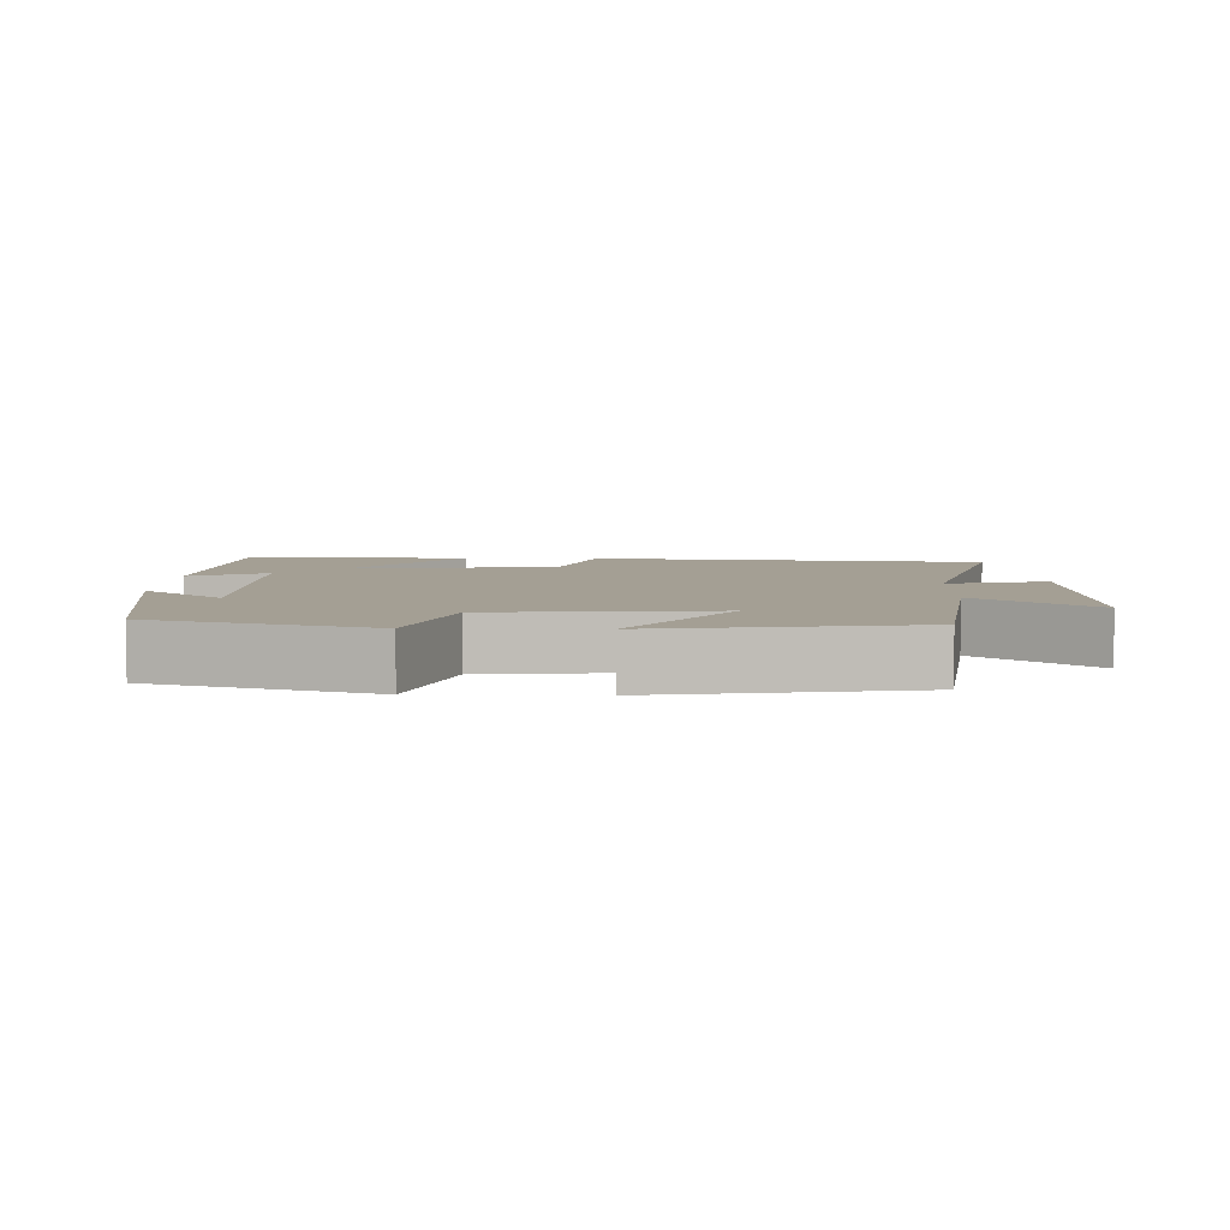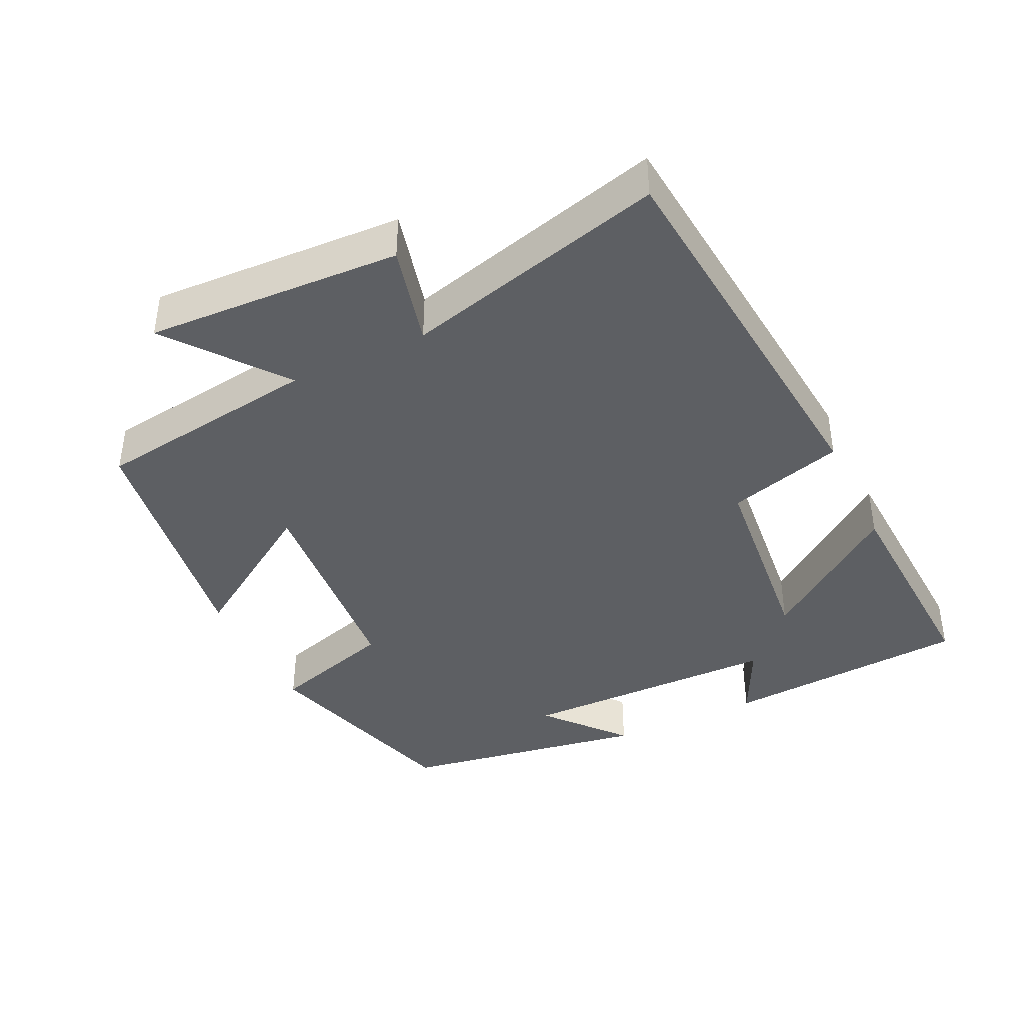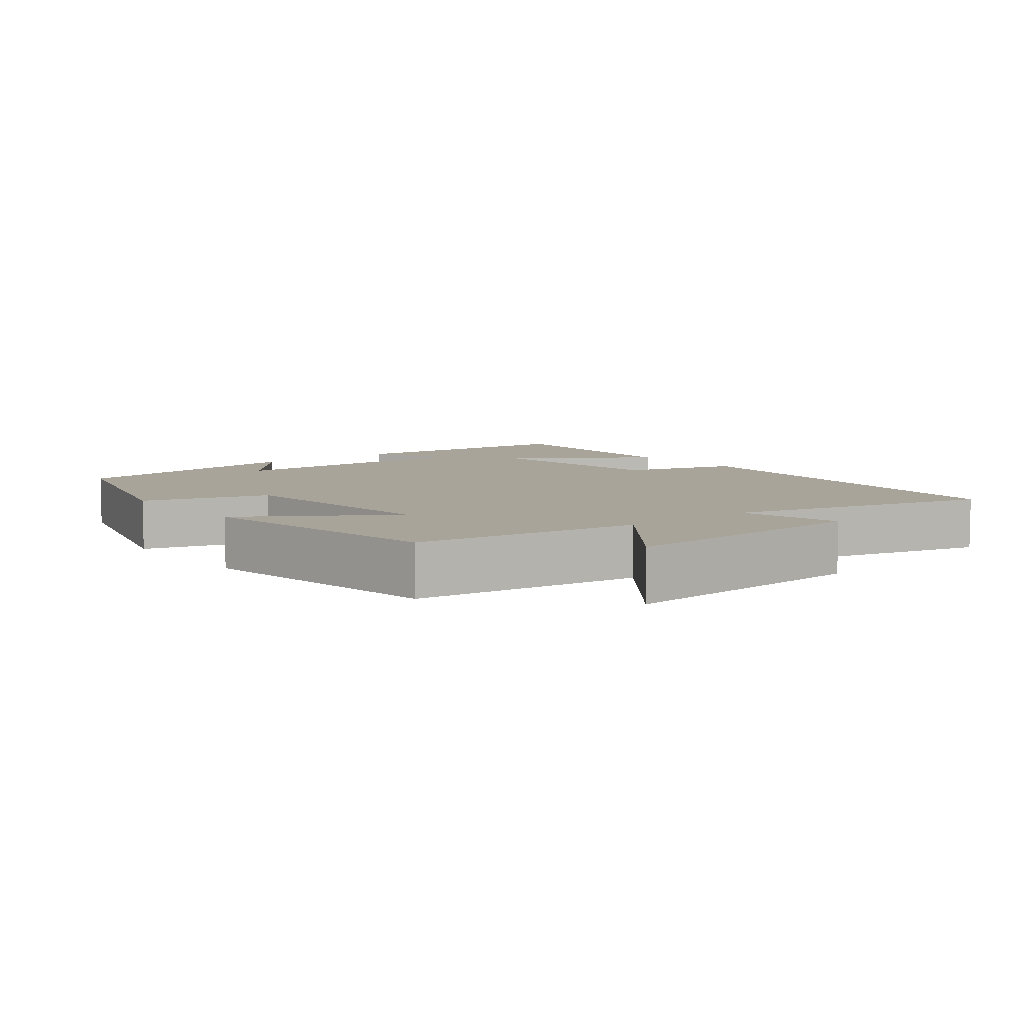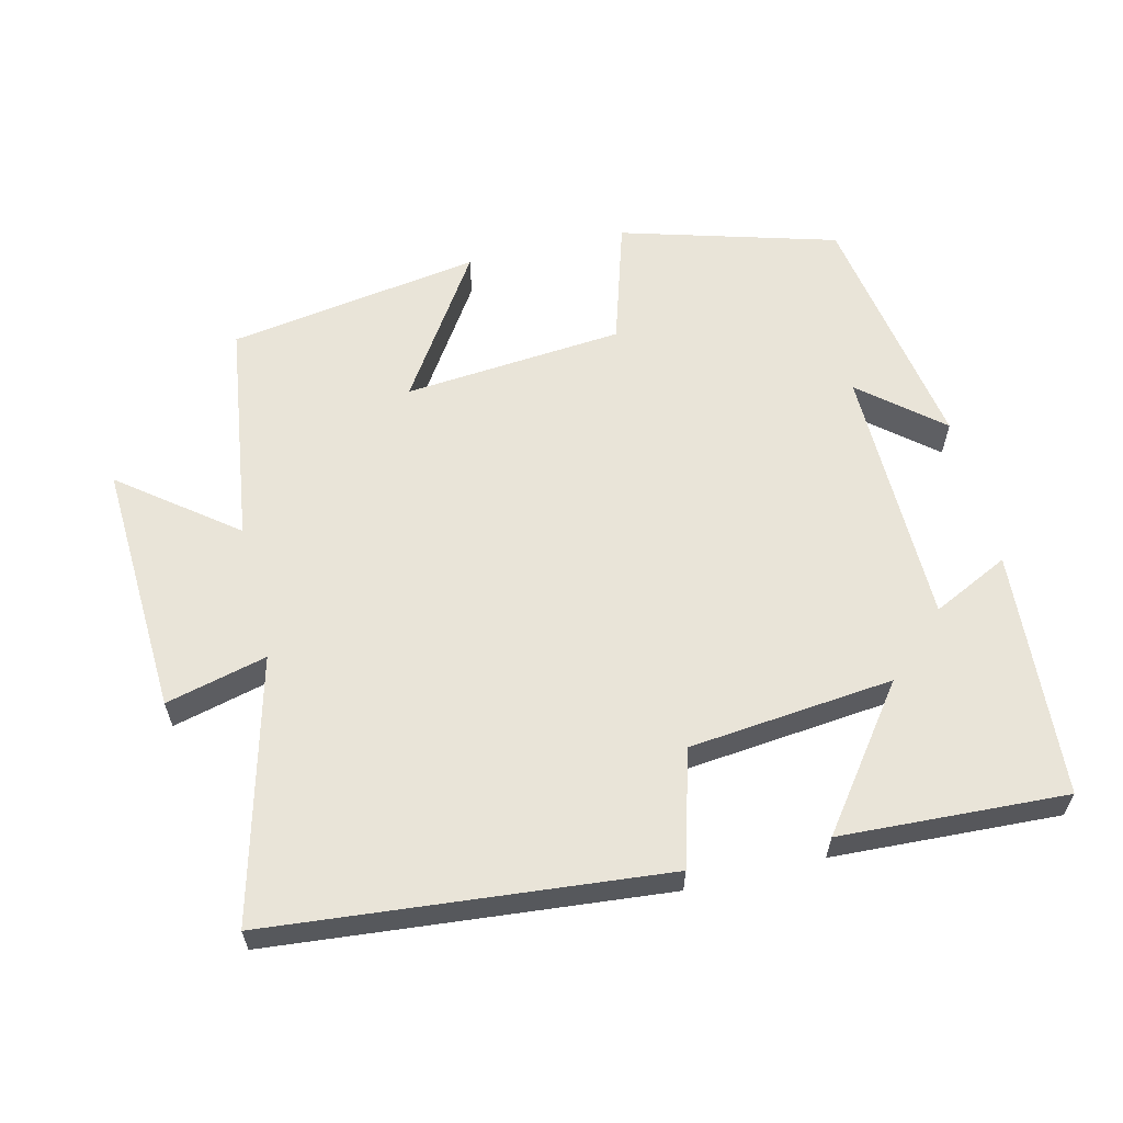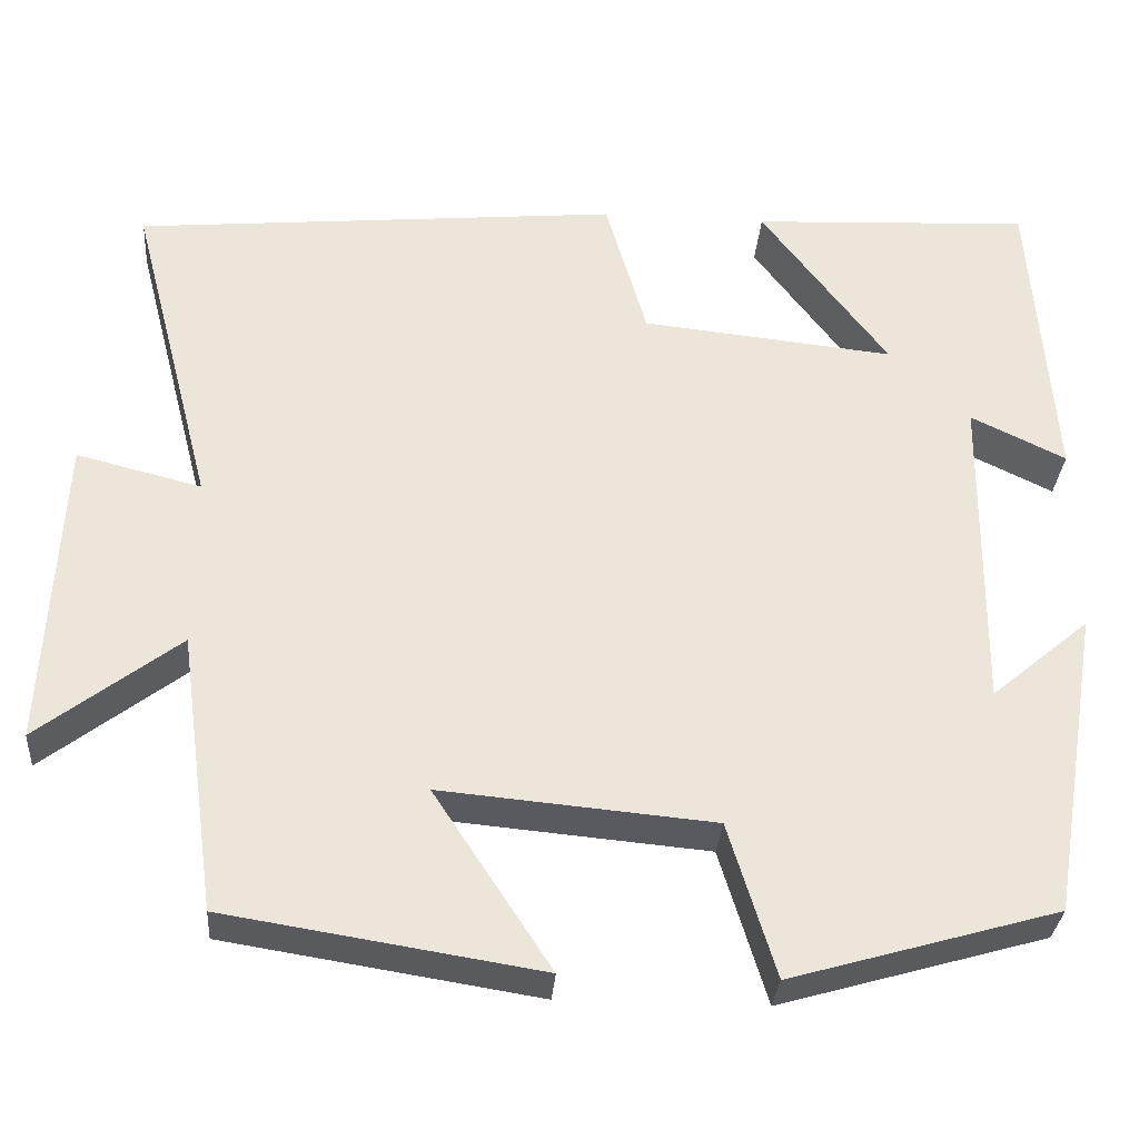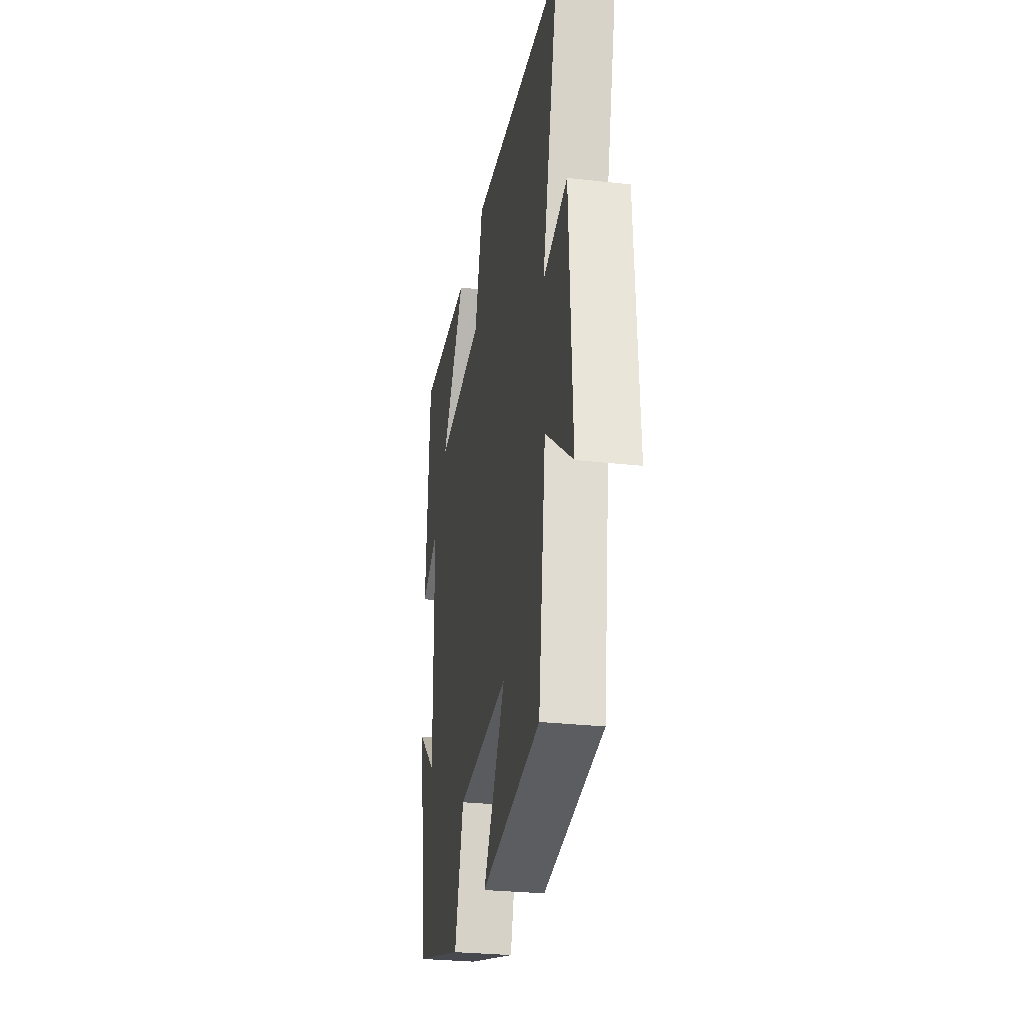
<metadata>
{"format":"obj","ext":"obj","renderer":"f3d","projection":"perspective","resolution":1024,"background":"white","views":[{"elev":5.6,"azim":-178.3,"up":"+Y"},{"elev":-40.4,"azim":-64.3,"up":"+Y"},{"elev":7.2,"azim":-128.5,"up":"+Y"},{"elev":60.4,"azim":-13.6,"up":"+Y"},{"elev":-31.7,"azim":-4.3,"up":"+Z"},{"elev":-28.5,"azim":-99.6,"up":"+Z"}]}
</metadata>
<code>
v 0.475 0.07 0.516
v 0.5 0.07 0.166
v 0.391 0.07 0.219
v 0.387 0.07 -0.153
v 0.5 0.07 -0.058
v 0.441 0.07 -0.412
v 0.135 0.07 -0.5
v 0.081 0.07 -0.323
v -0.231 0.07 -0.295
v -0.097 0.07 -0.5
v -0.456 0.07 -0.443
v -0.5 0.07 -0.123
v -0.661 0.07 -0.247
v -0.643 0.07 0.113
v -0.5 0.07 0.077
v -0.596 0.07 0.447
v -0.038 0.07 0.5
v 0.009 0.07 0.336
v 0.299 0.07 0.306
v 0.154 0.07 0.5
v 0.475 0 0.516
v 0.5 0 0.166
v 0.391 0 0.219
v 0.387 0 -0.153
v 0.5 0 -0.058
v 0.441 0 -0.412
v 0.135 0 -0.5
v 0.081 0 -0.323
v -0.231 0 -0.295
v -0.097 0 -0.5
v -0.456 0 -0.443
v -0.5 0 -0.123
v -0.661 0 -0.247
v -0.643 0 0.113
v -0.5 0 0.077
v -0.596 0 0.447
v -0.038 0 0.5
v 0.009 0 0.336
v 0.299 0 0.306
v 0.154 0 0.5
f 1 2 3
f 20 1 3
f 19 20 3
f 18 19 3 4
f 15 16 17 18
f 15 18 4
f 12 13 14 15
f 11 12 15
f 10 11 15
f 9 10 15
f 8 9 15 4
f 7 8 4
f 4 5 6 7
f 23 22 21
f 23 21 40
f 23 40 39
f 24 23 39 38
f 38 37 36 35
f 24 38 35
f 35 34 33 32
f 35 32 31
f 35 31 30
f 35 30 29
f 24 35 29 28
f 24 28 27
f 27 26 25 24
f 1 21 22 2
f 2 22 23 3
f 3 23 24 4
f 4 24 25 5
f 5 25 26 6
f 6 26 27 7
f 7 27 28 8
f 8 28 29 9
f 9 29 30 10
f 10 30 31 11
f 11 31 32 12
f 12 32 33 13
f 13 33 34 14
f 14 34 35 15
f 15 35 36 16
f 16 36 37 17
f 17 37 38 18
f 18 38 39 19
f 19 39 40 20
f 20 40 21 1

</code>
